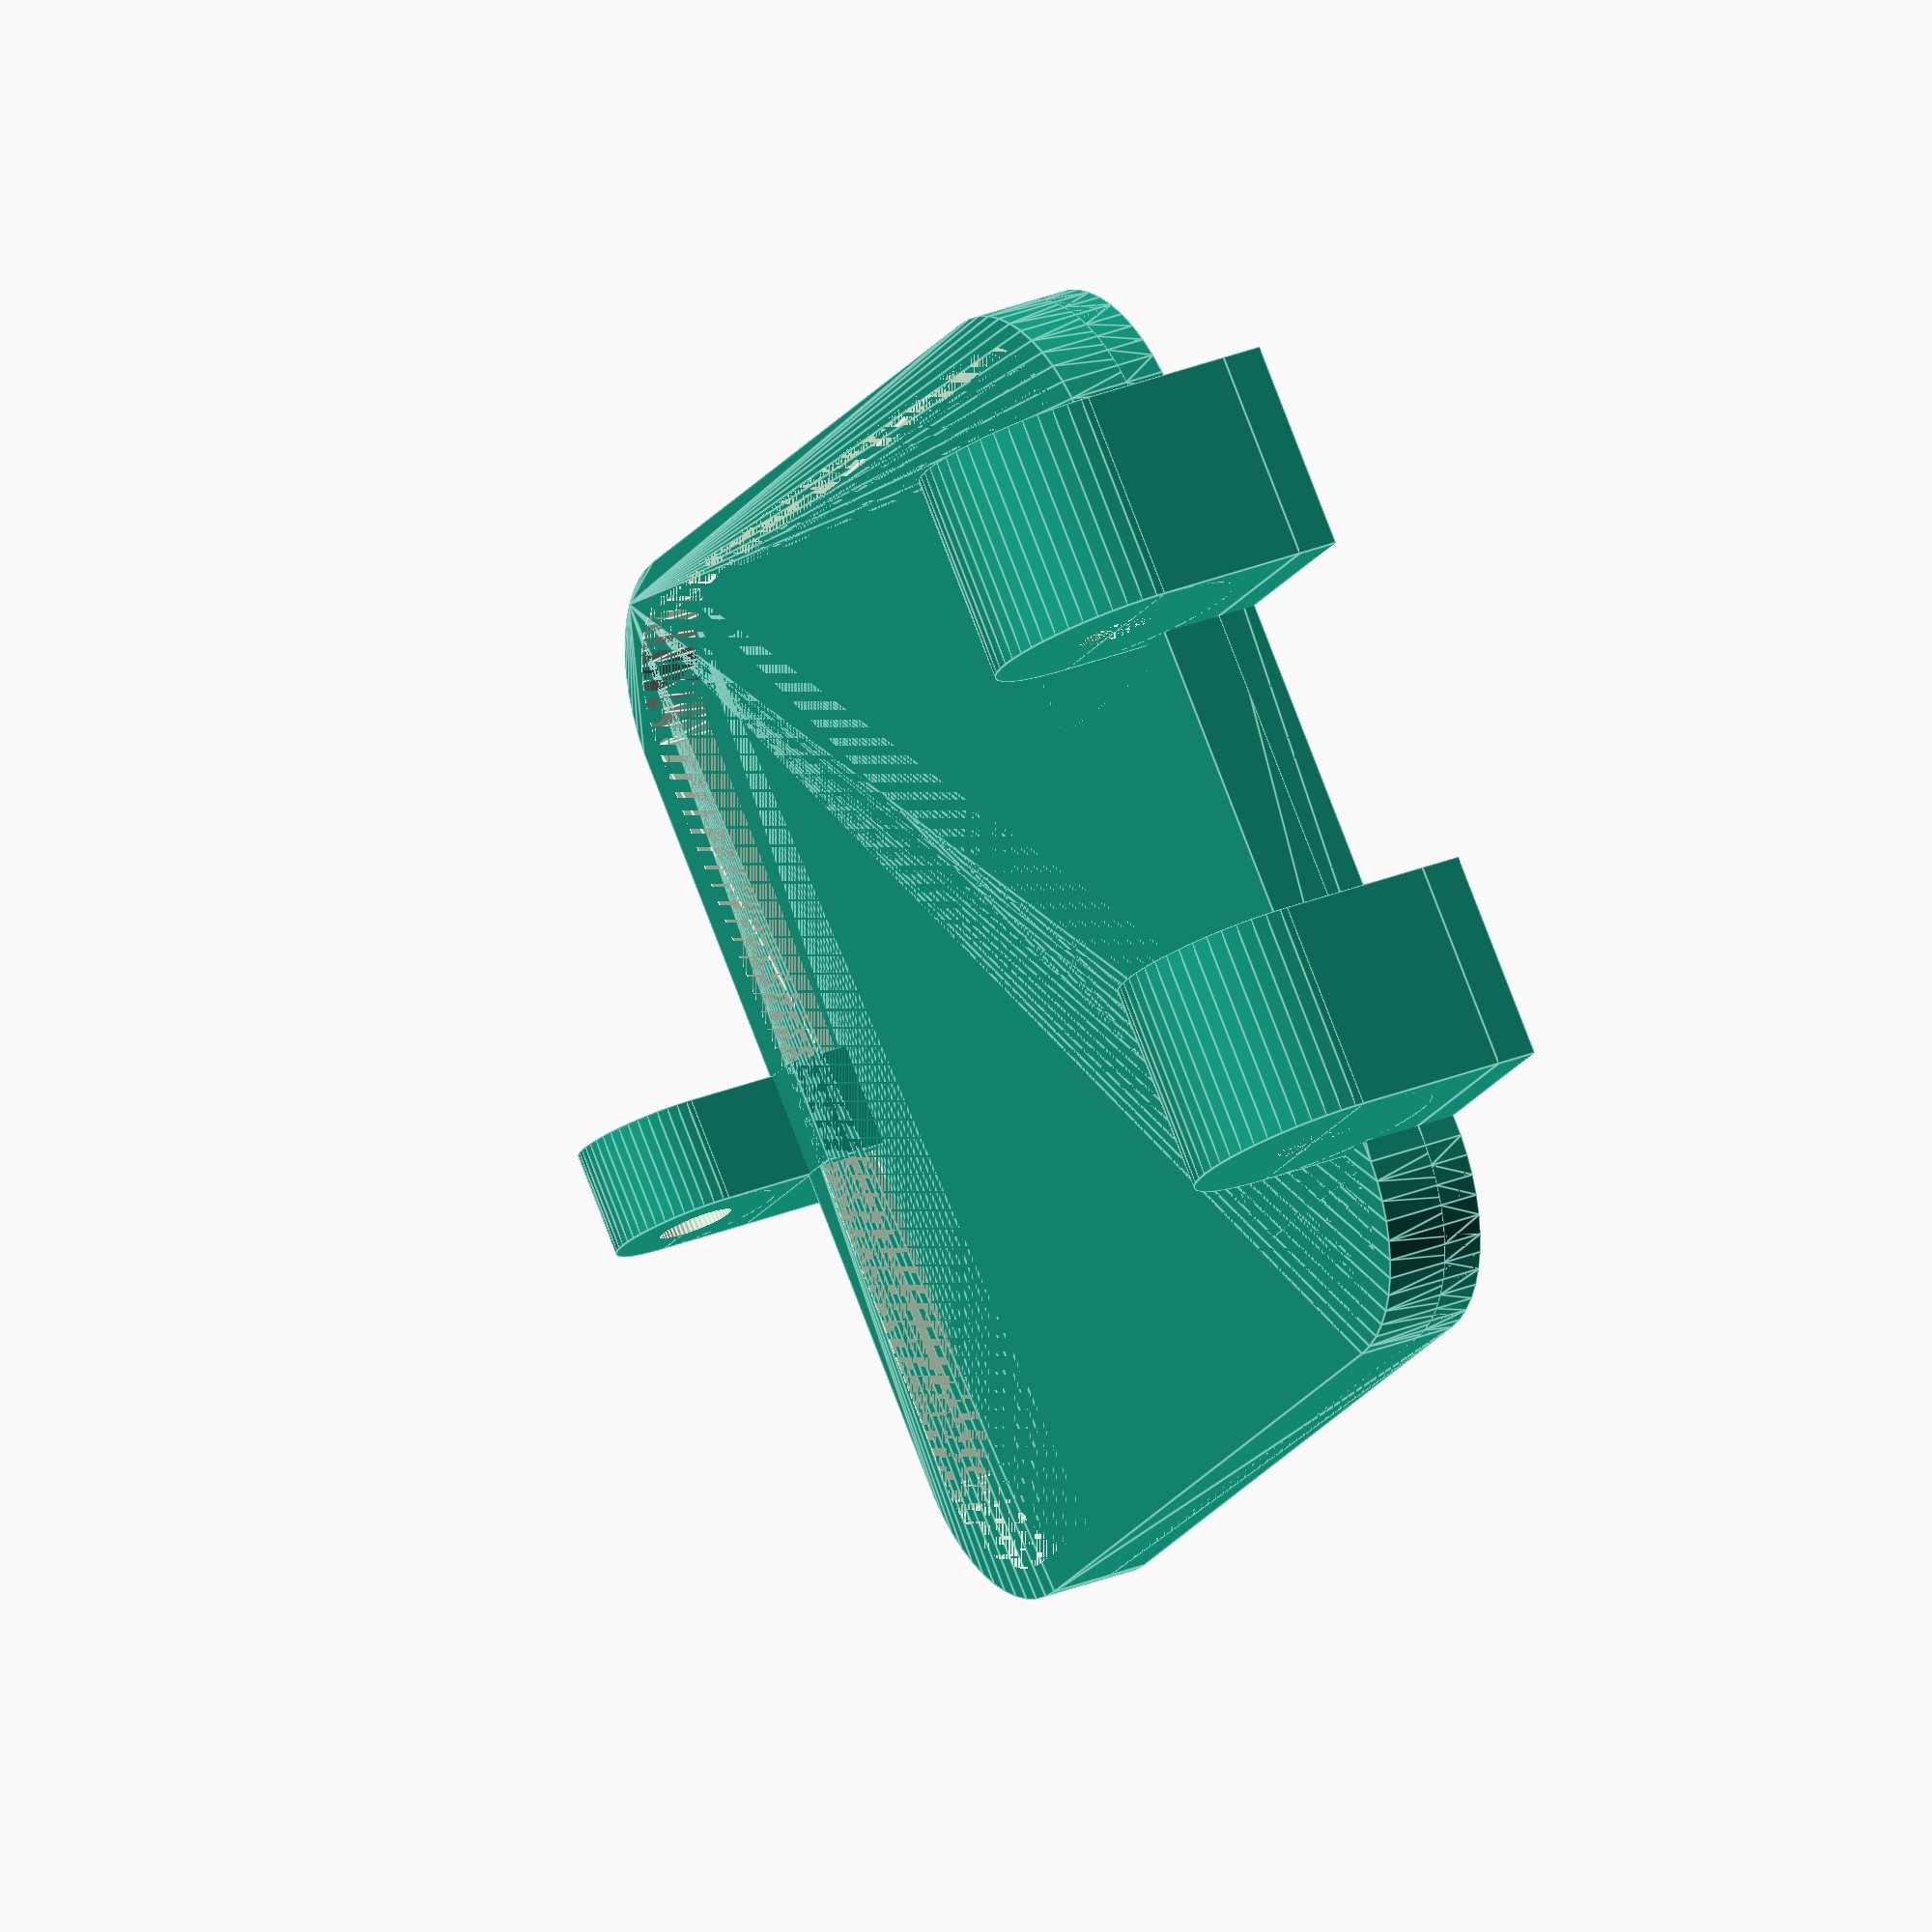
<openscad>
$fn = 50;


difference() {
	union() {
		translate(v = [0, -22.5000000000, -3]) {
			rotate(a = [0, 0, 0]) {
				difference() {
					union() {
						hull() {
							translate(v = [-18.5000000000, 18.5000000000, 0]) {
								cylinder(h = 5, r = 7.7500000000);
							}
							translate(v = [18.5000000000, 18.5000000000, 0]) {
								cylinder(h = 5, r = 7.7500000000);
							}
							translate(v = [-18.5000000000, -18.5000000000, 0]) {
								cylinder(h = 5, r = 7.7500000000);
							}
							translate(v = [18.5000000000, -18.5000000000, 0]) {
								cylinder(h = 5, r = 7.7500000000);
							}
						}
					}
					union() {
						hull() {
							translate(v = [-18.5000000000, 18.5000000000, 0]) {
								cylinder(h = 5, r = 6.2500000000);
							}
							translate(v = [18.5000000000, 18.5000000000, 0]) {
								cylinder(h = 5, r = 6.2500000000);
							}
							translate(v = [-18.5000000000, -18.5000000000, 0]) {
								cylinder(h = 5, r = 6.2500000000);
							}
							translate(v = [18.5000000000, -18.5000000000, 0]) {
								cylinder(h = 5, r = 6.2500000000);
							}
						}
					}
				}
			}
		}
		translate(v = [0, -22.5000000000, 0]) {
			hull() {
				translate(v = [-18.5000000000, 18.5000000000, 0]) {
					cylinder(h = 2, r = 7.7500000000);
				}
				translate(v = [18.5000000000, 18.5000000000, 0]) {
					cylinder(h = 2, r = 7.7500000000);
				}
				translate(v = [-18.5000000000, -18.5000000000, 0]) {
					cylinder(h = 2, r = 7.7500000000);
				}
				translate(v = [18.5000000000, -18.5000000000, 0]) {
					cylinder(h = 2, r = 7.7500000000);
				}
			}
		}
		translate(v = [8.0000000000, 7.5000000000, -7.5000000000]) {
			rotate(a = [0, 90, 0]) {
				cylinder(h = 10, r = 6.0000000000);
			}
		}
		translate(v = [8.0000000000, 1.5000000000, -7.5000000000]) {
			cube(size = [10, 12, 7.5000000000]);
		}
		translate(v = [8.0000000000, -15.0000000000, 0.0000000000]) {
			cube(size = [10, 28.5000000000, 2]);
		}
		translate(v = [-18.0000000000, 7.5000000000, -7.5000000000]) {
			rotate(a = [0, 90, 0]) {
				cylinder(h = 10, r = 6.0000000000);
			}
		}
		translate(v = [-18.0000000000, 1.5000000000, -7.5000000000]) {
			cube(size = [10, 12, 7.5000000000]);
		}
		translate(v = [-18.0000000000, -15.0000000000, 0.0000000000]) {
			cube(size = [10, 28.5000000000, 2]);
		}
		translate(v = [-2.5000000000, -52.5000000000, -7.5000000000]) {
			rotate(a = [0, 90, 0]) {
				cylinder(h = 5, r = 4.0000000000);
			}
		}
		translate(v = [-2.5000000000, -56.5000000000, -7.5000000000]) {
			cube(size = [5, 8, 7.5000000000]);
		}
		translate(v = [-2.5000000000, -56.5000000000, -3.0000000000]) {
			cube(size = [5, 10.2500000000, 5]);
		}
	}
	union() {
		translate(v = [8.0000000000, 7.5000000000, -7.5000000000]) {
			rotate(a = [0, 90, 0]) {
				cylinder(h = 10, r = 1.8000000000);
			}
		}
		translate(v = [-18.0000000000, 7.5000000000, -7.5000000000]) {
			rotate(a = [0, 90, 0]) {
				cylinder(h = 10, r = 1.8000000000);
			}
		}
		translate(v = [-5.0000000000, -52.5000000000, -7.5000000000]) {
			rotate(a = [0, 90, 0]) {
				cylinder(h = 10, r = 1.8000000000);
			}
		}
	}
}
</openscad>
<views>
elev=151.8 azim=132.6 roll=302.0 proj=o view=edges
</views>
